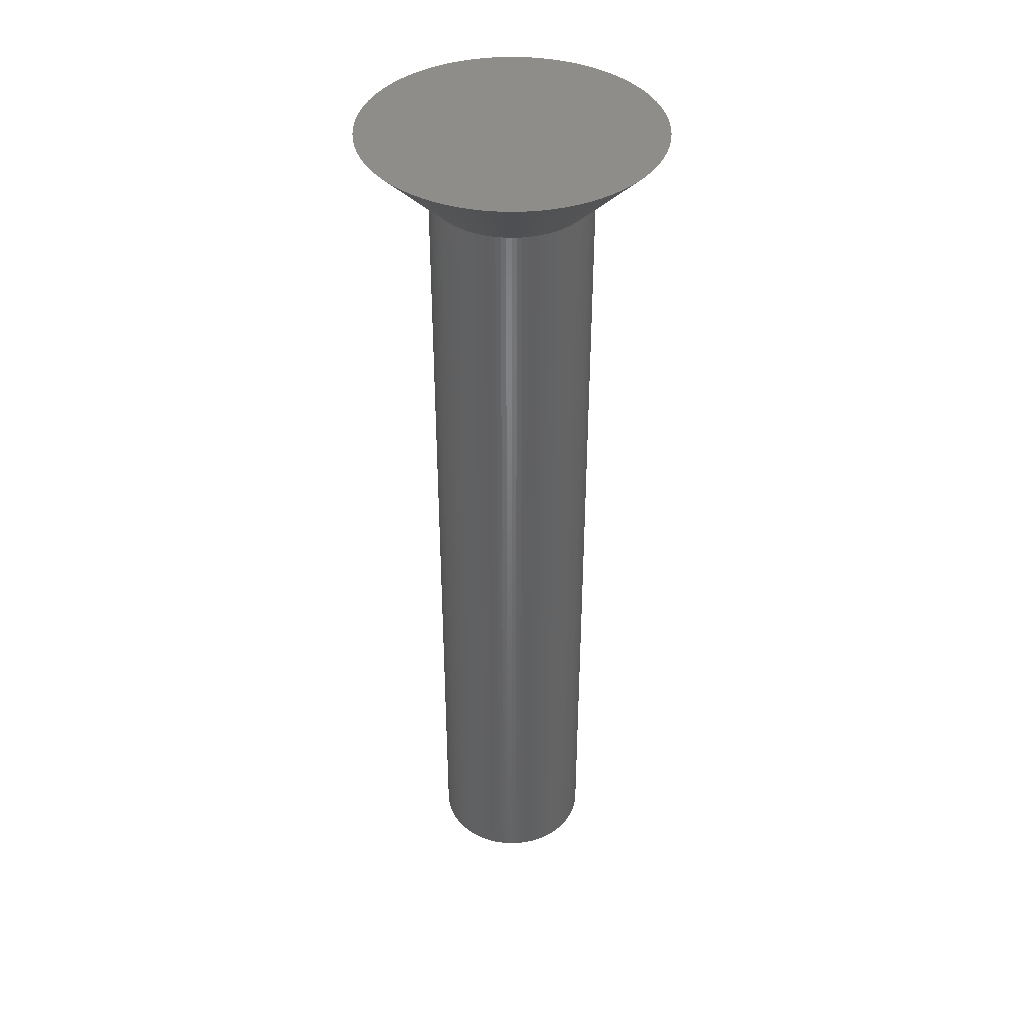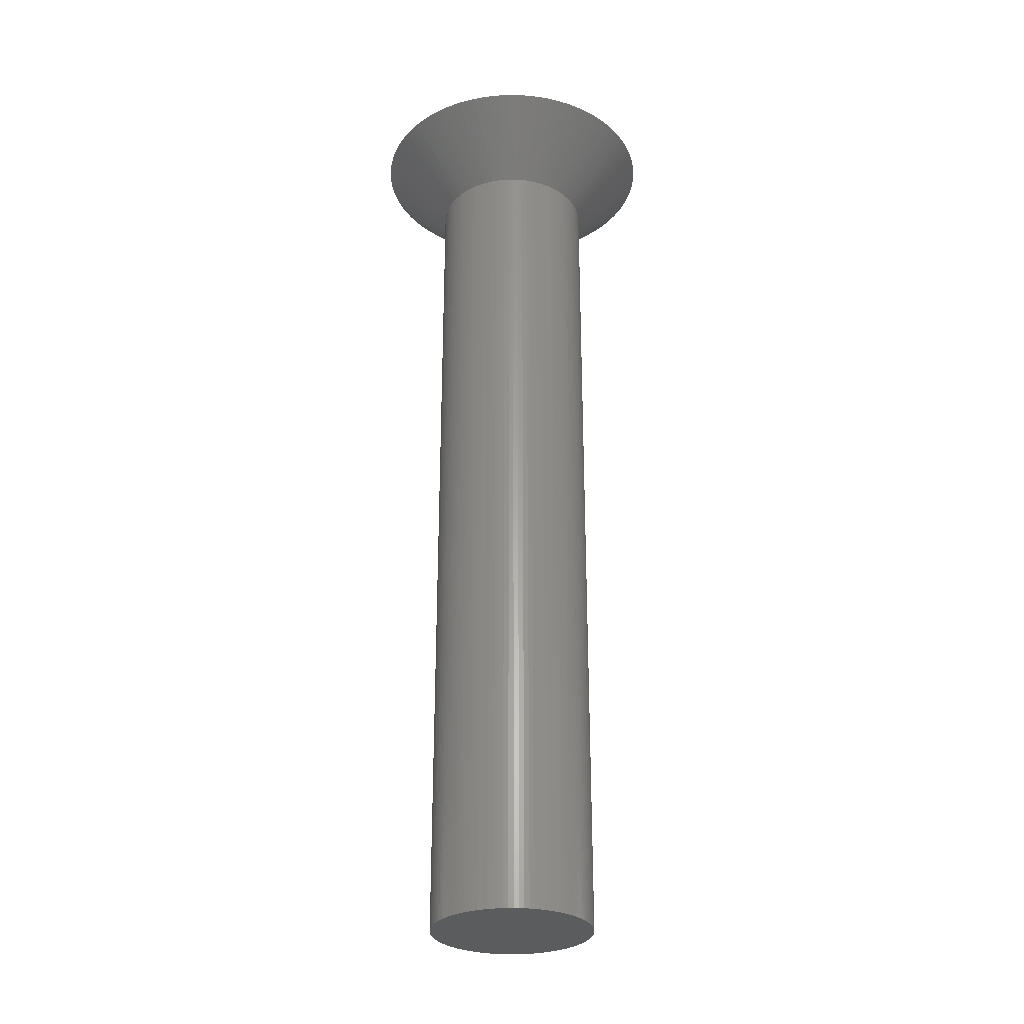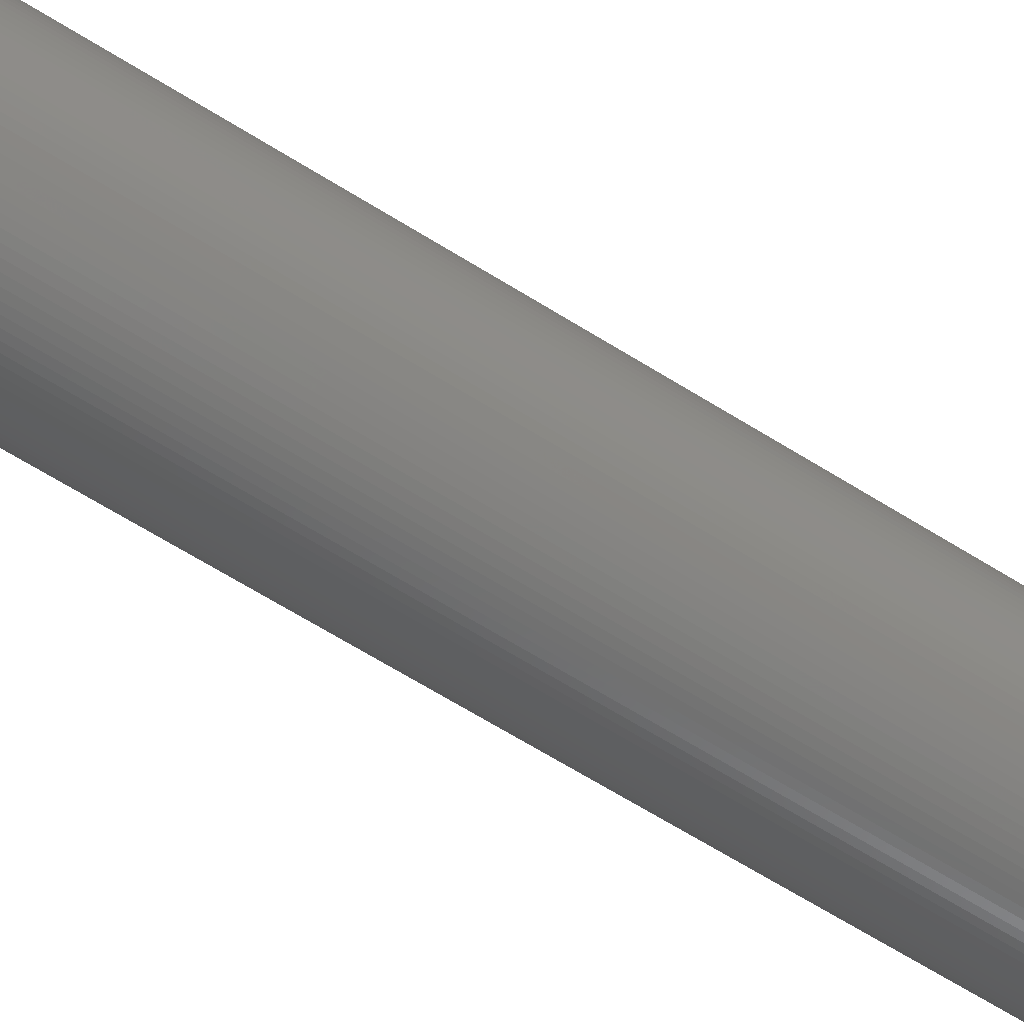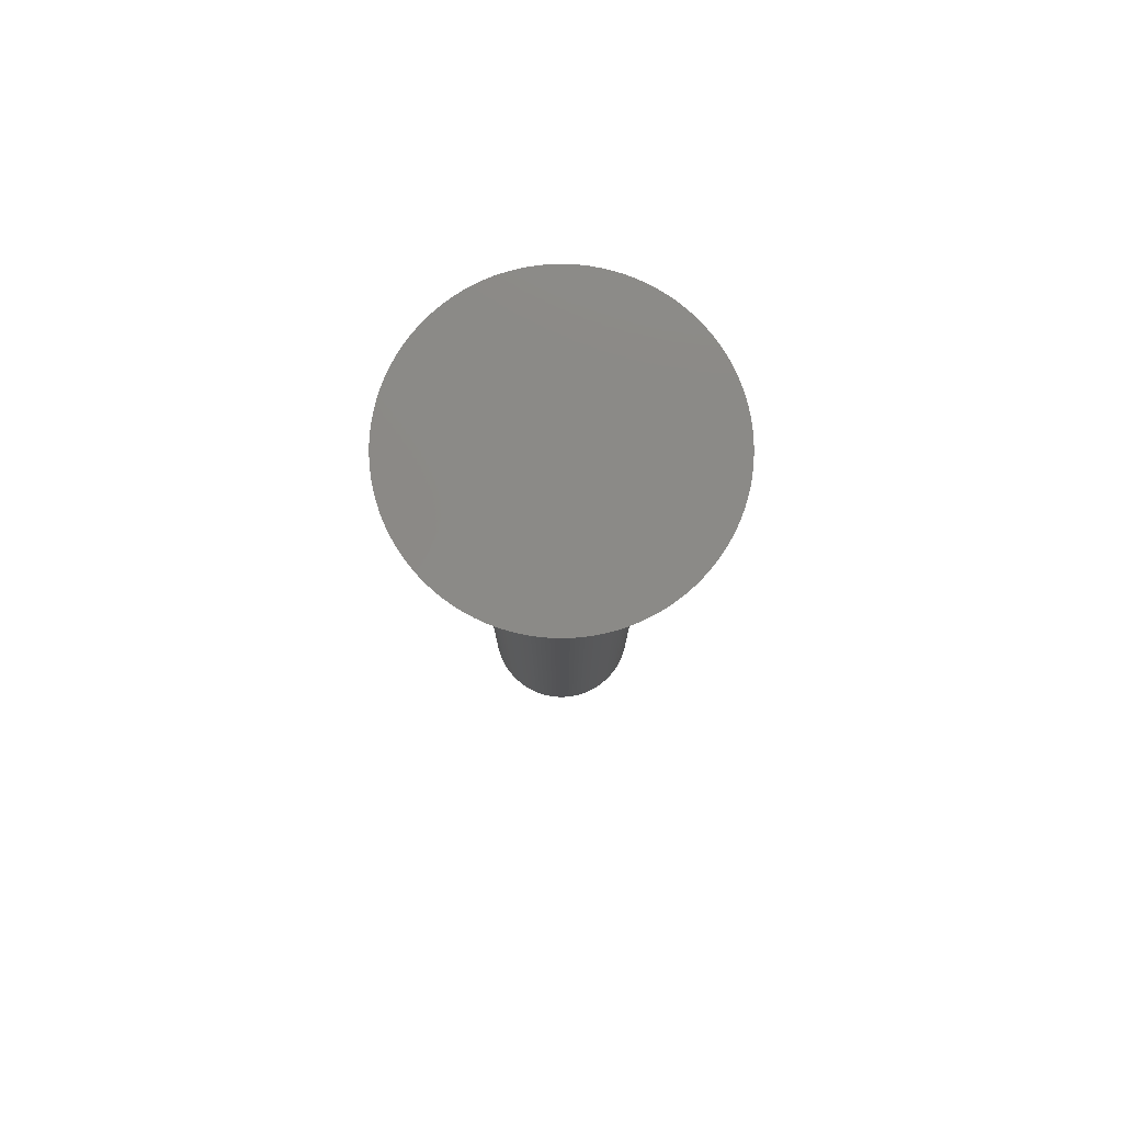
<metadata>
{"format":"stl","ext":"stl","renderer":"f3d","projection":"perspective","resolution":1024,"background":"white","views":[{"elev":40.3,"azim":137.1,"up":"+Z"},{"elev":-29.0,"azim":175.3,"up":"+Z"},{"elev":-66.8,"azim":-121.9,"up":"+Y"},{"elev":79.2,"azim":80.3,"up":"+Z"}]}
</metadata>
<code>
# stl→obj: 300 verts, 612 faces
v 5.55 0 0
v 2.994 0.1884 -2.55
v 5.539 0.3485 0
v 3 0 -2.55
v -5.55 0 0
v -2.994 0.1884 -2.55
v -3 0 -2.55
v -5.539 0.3485 0
v 2.994 -0.1884 -2.55
v 5.539 -0.3485 0
v -0.1884 2.994 -2.55
v 0 5.55 0
v 0 3 -2.55
v -0.3485 5.539 0
v -0.1884 -2.994 -2.55
v 0 -5.55 0
v -0.3485 -5.539 0
v 0 -3 -2.55
v -2.187 2.054 -2.55
v -3.799 4.046 0
v -2.054 2.187 -2.55
v -4.046 3.799 0
v 2.187 2.054 -2.55
v 3.799 4.046 0
v 4.046 3.799 0
v 2.054 2.187 -2.55
v 2.054 -2.187 -2.55
v 3.799 -4.046 0
v 3.538 -4.276 0
v 1.912 -2.312 -2.55
v -4.046 -3.799 0
v -2.312 -1.912 -2.55
v -2.187 -2.054 -2.55
v -4.276 -3.538 0
v -2.789 1.104 -2.55
v -5.022 2.363 0
v -2.714 1.277 -2.55
v -5.16 2.043 0
v -1.277 2.714 -2.55
v -2.043 5.16 0
v -1.104 2.789 -2.55
v -2.363 5.022 0
v 1.277 2.714 -2.55
v 2.043 5.16 0
v 2.363 5.022 0
v 1.104 2.789 -2.55
v 2.789 1.104 -2.55
v 5.022 2.363 0
v 5.16 2.043 0
v 2.714 1.277 -2.55
v 5.022 -2.363 0
v 2.789 -1.104 -2.55
v 5.16 -2.043 0
v 2.714 -1.277 -2.55
v 1.715 -5.278 0
v 1.104 -2.789 -2.55
v 2.043 -5.16 0
v 0.9271 -2.853 -2.55
v -2.043 -5.16 0
v -1.277 -2.714 -2.55
v -1.104 -2.789 -2.55
v -2.363 -5.022 0
v -5.16 -2.043 0
v -2.853 -0.9271 -2.55
v -2.789 -1.104 -2.55
v -5.278 -1.715 0
v -2.947 0.5621 -2.55
v -5.376 1.38 0
v -2.906 0.7461 -2.55
v -5.452 1.04 0
v -2.533 1.607 -2.55
v -4.49 3.262 0
v -2.427 1.763 -2.55
v -4.686 2.974 0
v -1.763 2.427 -2.55
v -2.974 4.686 0
v -1.607 2.533 -2.55
v -3.262 4.49 0
v -0.7461 2.906 -2.55
v -1.04 5.452 0
v -0.5621 2.947 -2.55
v -1.38 5.376 0
v 0.5621 2.947 -2.55
v 0.6956 5.506 0
v 1.04 5.452 0
v 0.376 2.976 -2.55
v 3.262 4.49 0
v 1.763 2.427 -2.55
v 2.974 4.686 0
v 1.607 2.533 -2.55
v 4.686 2.974 0
v 2.533 1.607 -2.55
v 4.49 3.262 0
v 2.427 1.763 -2.55
v 2.947 0.5621 -2.55
v 5.376 1.38 0
v 5.452 1.04 0
v 2.906 0.7461 -2.55
v 5.376 -1.38 0
v 2.947 -0.5621 -2.55
v 5.452 -1.04 0
v 2.906 -0.7461 -2.55
v 2.533 -1.607 -2.55
v 4.686 -2.974 0
v 4.49 -3.262 0
v 2.427 -1.763 -2.55
v 2.674 -4.864 0
v 1.607 -2.533 -2.55
v 2.974 -4.686 0
v 1.445 -2.629 -2.55
v 0.6956 -5.506 0
v 0.5621 -2.947 -2.55
v 1.04 -5.452 0
v 0.376 -2.976 -2.55
v -1.04 -5.452 0
v -0.7461 -2.906 -2.55
v -0.5621 -2.947 -2.55
v -1.38 -5.376 0
v -2.974 -4.686 0
v -1.763 -2.427 -2.55
v -1.607 -2.533 -2.55
v -3.262 -4.49 0
v -4.686 -2.974 0
v -2.629 -1.445 -2.55
v -2.533 -1.607 -2.55
v -4.864 -2.674 0
v -2.947 -0.5621 -2.55
v -2.976 -0.376 -2.55
v -5.452 -1.04 0
v -5.506 -0.6956 0
v 5.506 0.6956 0
v 5.506 -0.6956 0
v 5.278 1.715 0
v 5.278 -1.715 0
v 4.864 2.674 0
v 4.864 -2.674 0
v 4.276 3.538 0
v 4.276 -3.538 0
v 4.046 -3.799 0
v 3.538 4.276 0
v 3.262 -4.49 0
v 2.674 4.864 0
v 2.363 -5.022 0
v 1.715 5.278 0
v 1.38 5.376 0
v 1.38 -5.376 0
v 0.3485 5.539 0
v 0.3485 -5.539 0
v -0.6956 5.506 0
v -0.6956 -5.506 0
v -1.715 5.278 0
v -1.715 -5.278 0
v -2.674 4.864 0
v -2.674 -4.864 0
v -3.538 4.276 0
v -3.538 -4.276 0
v -3.799 -4.046 0
v -4.276 3.538 0
v -4.49 -3.262 0
v -4.864 2.674 0
v -5.022 -2.363 0
v -5.278 1.715 0
v -5.376 -1.38 0
v -5.506 0.6956 0
v -5.539 -0.3485 0
v -2.976 0.376 -2.55
v -2.853 0.9271 -2.55
v -2.629 1.445 -2.55
v -2.312 1.912 -2.55
v -1.912 2.312 -2.55
v -1.445 2.629 -2.55
v -0.9271 2.853 -2.55
v -0.376 2.976 -2.55
v 0.1884 2.994 -2.55
v 0.9271 2.853 -2.55
v 0.7461 2.906 -2.55
v 1.445 2.629 -2.55
v 1.912 2.312 -2.55
v 2.312 1.912 -2.55
v 2.629 1.445 -2.55
v 2.853 0.9271 -2.55
v 2.976 0.376 -2.55
v 2.976 -0.376 -2.55
v 2.853 -0.9271 -2.55
v 2.629 -1.445 -2.55
v 2.312 -1.912 -2.55
v 2.187 -2.054 -2.55
v 1.763 -2.427 -2.55
v 1.277 -2.714 -2.55
v 0.7461 -2.906 -2.55
v 0.1884 -2.994 -2.55
v -0.376 -2.976 -2.55
v -0.9271 -2.853 -2.55
v -1.445 -2.629 -2.55
v -2.054 -2.187 -2.55
v -1.912 -2.312 -2.55
v -2.427 -1.763 -2.55
v -2.714 -1.277 -2.55
v -2.906 -0.7461 -2.55
v -2.994 -0.1884 -2.55
v 2.994 0.1884 -35
v 3 0 -35
v -3 0 -35
v -2.994 0.1884 -35
v 0.1884 2.994 -35
v 0 3 -35
v 2.054 2.187 -35
v 2.187 2.054 -35
v -1.912 2.312 -35
v -2.054 2.187 -35
v -0.9271 2.853 -35
v -1.104 2.789 -35
v 2.714 1.277 -35
v 2.789 1.104 -35
v 1.277 2.714 -35
v 1.104 2.789 -35
v 1.763 2.427 -35
v 1.607 2.533 -35
v -2.629 1.445 -35
v -2.714 1.277 -35
v -0.376 2.976 -35
v -0.5621 2.947 -35
v -2.994 -0.1884 -35
v -2.976 -0.376 -35
v 2.994 -0.1884 -35
v 2.976 -0.376 -35
v 2.976 0.376 -35
v 2.947 -0.5621 -35
v 2.947 0.5621 -35
v 2.906 -0.7461 -35
v 2.906 0.7461 -35
v 2.853 -0.9271 -35
v 2.853 0.9271 -35
v 2.789 -1.104 -35
v 2.714 -1.277 -35
v 2.629 -1.445 -35
v 2.629 1.445 -35
v 2.533 -1.607 -35
v 2.533 1.607 -35
v 2.427 -1.763 -35
v 2.427 1.763 -35
v 2.312 -1.912 -35
v 2.312 1.912 -35
v 2.187 -2.054 -35
v 2.054 -2.187 -35
v 1.912 -2.312 -35
v 1.912 2.312 -35
v 1.763 -2.427 -35
v 1.607 -2.533 -35
v 1.445 -2.629 -35
v 1.445 2.629 -35
v 1.277 -2.714 -35
v 1.104 -2.789 -35
v 0.9271 -2.853 -35
v 0.9271 2.853 -35
v 0.7461 -2.906 -35
v 0.7461 2.906 -35
v 0.5621 -2.947 -35
v 0.5621 2.947 -35
v 0.376 -2.976 -35
v 0.376 2.976 -35
v 0.1884 -2.994 -35
v 0 -3 -35
v -0.1884 -2.994 -35
v -0.1884 2.994 -35
v -0.376 -2.976 -35
v -0.5621 -2.947 -35
v -0.7461 -2.906 -35
v -0.7461 2.906 -35
v -0.9271 -2.853 -35
v -1.104 -2.789 -35
v -1.277 -2.714 -35
v -1.277 2.714 -35
v -1.445 -2.629 -35
v -1.445 2.629 -35
v -1.607 -2.533 -35
v -1.607 2.533 -35
v -1.763 -2.427 -35
v -1.763 2.427 -35
v -1.912 -2.312 -35
v -2.054 -2.187 -35
v -2.187 -2.054 -35
v -2.187 2.054 -35
v -2.312 -1.912 -35
v -2.312 1.912 -35
v -2.427 -1.763 -35
v -2.427 1.763 -35
v -2.533 -1.607 -35
v -2.533 1.607 -35
v -2.629 -1.445 -35
v -2.714 -1.277 -35
v -2.789 -1.104 -35
v -2.789 1.104 -35
v -2.853 -0.9271 -35
v -2.853 0.9271 -35
v -2.906 -0.7461 -35
v -2.906 0.7461 -35
v -2.947 -0.5621 -35
v -2.947 0.5621 -35
v -2.976 0.376 -35
f 1 2 3
f 2 1 4
f 5 6 7
f 6 5 8
f 1 9 4
f 10 9 1
f 11 12 13
f 12 11 14
f 15 16 17
f 16 15 18
f 19 20 21
f 20 19 22
f 23 24 25
f 24 23 26
f 27 28 29
f 27 29 30
f 31 32 33
f 32 31 34
f 35 36 37
f 36 35 38
f 39 40 41
f 40 39 42
f 43 44 45
f 43 46 44
f 47 48 49
f 47 50 48
f 51 52 53
f 54 52 51
f 55 56 57
f 58 56 55
f 59 60 61
f 60 59 62
f 63 64 65
f 64 63 66
f 67 68 69
f 68 67 70
f 71 72 73
f 71 74 72
f 75 76 77
f 75 78 76
f 79 80 81
f 80 79 82
f 83 84 85
f 86 83 83
f 83 86 84
f 87 88 89
f 90 89 88
f 91 92 93
f 94 93 92
f 95 96 97
f 95 98 96
f 99 100 101
f 102 100 99
f 103 104 105
f 105 106 103
f 107 108 109
f 107 110 108
f 111 112 113
f 114 112 111
f 112 114 112
f 115 116 117
f 116 115 118
f 119 120 121
f 122 120 119
f 123 124 125
f 126 124 123
f 127 128 127
f 129 128 127
f 130 128 129
f 3 10 1
f 131 10 3
f 131 132 10
f 97 132 131
f 97 101 132
f 96 101 97
f 96 99 101
f 133 99 96
f 133 134 99
f 49 134 133
f 49 53 134
f 48 53 49
f 48 51 53
f 135 51 48
f 135 136 51
f 91 136 135
f 91 104 136
f 93 104 91
f 93 105 104
f 137 105 93
f 137 138 105
f 25 138 137
f 25 139 138
f 24 139 25
f 24 28 139
f 140 28 24
f 140 29 28
f 87 29 140
f 87 141 29
f 89 141 87
f 89 109 141
f 142 109 89
f 142 107 109
f 45 107 142
f 45 143 107
f 44 143 45
f 44 57 143
f 144 57 44
f 144 55 57
f 145 55 144
f 145 146 55
f 85 146 145
f 85 113 146
f 84 113 85
f 84 111 113
f 147 111 84
f 147 148 111
f 12 148 147
f 12 16 148
f 14 16 12
f 14 17 16
f 149 17 14
f 149 150 17
f 80 150 149
f 80 115 150
f 82 115 80
f 82 118 115
f 151 118 82
f 151 152 118
f 40 152 151
f 40 59 152
f 42 59 40
f 42 62 59
f 153 62 42
f 153 154 62
f 76 154 153
f 76 119 154
f 78 119 76
f 78 122 119
f 155 122 78
f 155 156 122
f 20 156 155
f 20 157 156
f 22 157 20
f 22 31 157
f 158 31 22
f 158 34 31
f 72 34 158
f 72 159 34
f 74 159 72
f 74 123 159
f 160 123 74
f 160 126 123
f 36 126 160
f 36 161 126
f 38 161 36
f 38 63 161
f 162 63 38
f 162 66 63
f 68 66 162
f 68 163 66
f 70 163 68
f 70 129 163
f 164 129 70
f 164 130 129
f 8 130 164
f 8 165 130
f 165 8 5
f 6 164 166
f 164 6 8
f 69 162 167
f 162 69 68
f 168 160 74
f 71 168 74
f 73 158 169
f 158 73 72
f 21 155 170
f 21 20 155
f 171 42 39
f 42 171 153
f 41 151 172
f 151 41 40
f 173 14 11
f 14 173 149
f 86 147 84
f 147 86 174
f 175 145 144
f 175 176 145
f 90 142 89
f 177 142 90
f 140 178 87
f 87 178 88
f 179 25 137
f 23 25 179
f 50 135 48
f 135 50 180
f 181 49 133
f 181 47 49
f 2 131 3
f 131 2 182
f 132 9 10
f 9 132 183
f 134 102 99
f 184 102 134
f 104 103 185
f 185 136 104
f 139 186 138
f 139 187 186
f 188 141 109
f 109 108 188
f 143 110 107
f 110 143 189
f 113 190 146
f 112 190 113
f 191 16 18
f 16 191 148
f 17 192 15
f 192 17 150
f 118 193 116
f 193 118 152
f 154 121 194
f 121 154 119
f 156 195 196
f 157 195 156
f 159 125 197
f 123 125 159
f 126 198 124
f 198 126 161
f 163 127 199
f 127 163 129
f 200 5 7
f 200 165 5
f 166 164 70
f 166 67 67
f 67 166 70
f 167 38 35
f 38 167 162
f 37 160 168
f 160 37 36
f 169 22 19
f 22 169 158
f 170 78 75
f 170 155 78
f 77 153 171
f 153 77 76
f 172 82 79
f 82 172 151
f 81 173 81
f 81 149 173
f 149 81 80
f 174 12 147
f 12 174 13
f 176 85 145
f 176 83 85
f 46 144 44
f 46 175 144
f 177 45 142
f 45 177 43
f 24 26 140
f 140 26 178
f 94 137 93
f 179 137 94
f 135 180 91
f 91 180 92
f 98 133 96
f 98 181 133
f 131 182 97
f 95 182 95
f 182 95 97
f 100 183 101
f 183 100 100
f 183 132 101
f 53 184 134
f 52 184 53
f 136 54 51
f 54 136 185
f 138 106 105
f 138 186 106
f 28 187 139
f 187 28 27
f 30 29 141
f 30 141 188
f 57 189 143
f 56 189 57
f 146 58 55
f 190 58 146
f 148 114 111
f 114 148 191
f 192 117 117
f 150 117 192
f 117 150 115
f 152 61 193
f 61 152 59
f 62 194 60
f 194 62 154
f 122 196 120
f 156 196 122
f 157 33 195
f 33 157 31
f 34 197 32
f 197 34 159
f 161 65 198
f 65 161 63
f 66 199 64
f 199 66 163
f 130 200 128
f 200 130 165
f 4 201 2
f 201 4 202
f 203 6 204
f 6 203 7
f 205 13 174
f 13 205 206
f 23 207 26
f 23 208 207
f 209 21 170
f 21 209 210
f 211 41 172
f 41 211 212
f 47 213 50
f 213 47 214
f 215 46 43
f 46 215 216
f 217 90 88
f 90 217 218
f 219 37 168
f 220 37 219
f 221 81 173
f 81 221 222
f 223 128 200
f 224 128 223
f 225 201 202
f 226 201 225
f 226 227 201
f 228 227 226
f 228 229 227
f 230 229 228
f 230 231 229
f 232 231 230
f 232 233 231
f 234 233 232
f 234 214 233
f 235 214 234
f 235 213 214
f 236 213 235
f 236 237 213
f 238 237 236
f 238 239 237
f 240 239 238
f 240 241 239
f 242 241 240
f 242 243 241
f 244 243 242
f 244 208 243
f 245 208 244
f 245 207 208
f 246 207 245
f 246 247 207
f 248 247 246
f 248 217 247
f 249 217 248
f 249 218 217
f 250 218 249
f 250 251 218
f 252 251 250
f 252 215 251
f 253 215 252
f 253 216 215
f 254 216 253
f 254 255 216
f 256 255 254
f 256 257 255
f 258 257 256
f 258 259 257
f 260 259 258
f 260 261 259
f 262 261 260
f 262 205 261
f 263 205 262
f 263 206 205
f 264 206 263
f 264 265 206
f 266 265 264
f 266 221 265
f 267 221 266
f 267 222 221
f 268 222 267
f 268 269 222
f 270 269 268
f 270 211 269
f 271 211 270
f 271 212 211
f 272 212 271
f 272 273 212
f 274 273 272
f 274 275 273
f 276 275 274
f 276 277 275
f 278 277 276
f 278 279 277
f 280 279 278
f 280 209 279
f 281 209 280
f 281 210 209
f 282 210 281
f 282 283 210
f 284 283 282
f 284 285 283
f 286 285 284
f 286 287 285
f 288 287 286
f 288 289 287
f 290 289 288
f 290 219 289
f 291 219 290
f 291 220 219
f 292 220 291
f 292 293 220
f 294 293 292
f 294 295 293
f 296 295 294
f 296 297 295
f 298 297 296
f 298 299 297
f 224 299 298
f 224 300 299
f 223 300 224
f 223 204 300
f 204 223 203
f 95 231 98
f 95 231 95
f 231 95 229
f 98 233 181
f 233 98 231
f 92 241 94
f 241 92 239
f 94 243 179
f 243 94 241
f 50 237 180
f 237 50 213
f 176 83 83
f 257 83 176
f 83 257 259
f 216 175 46
f 255 175 216
f 218 177 90
f 177 218 251
f 207 178 26
f 178 207 247
f 295 69 167
f 297 69 295
f 285 73 169
f 287 73 285
f 275 77 171
f 77 275 277
f 206 11 13
f 11 206 265
f 256 58 190
f 58 256 254
f 248 30 188
f 30 248 246
f 252 110 189
f 110 252 250
f 185 235 54
f 235 185 236
f 290 125 124
f 288 125 290
f 292 64 294
f 64 292 65
f 223 7 203
f 7 223 200
f 182 229 95
f 229 182 227
f 2 227 182
f 227 2 201
f 181 214 47
f 181 233 214
f 179 208 23
f 208 179 243
f 180 239 92
f 239 180 237
f 255 176 175
f 176 255 257
f 261 174 86
f 174 261 205
f 251 43 177
f 43 251 215
f 300 67 299
f 67 300 166
f 283 169 19
f 285 169 283
f 210 19 21
f 283 19 210
f 219 71 289
f 71 219 168
f 289 73 287
f 73 289 71
f 293 167 35
f 295 167 293
f 220 35 37
f 293 35 220
f 297 67 69
f 299 67 297
f 67 299 67
f 300 6 166
f 204 6 300
f 273 171 39
f 171 273 275
f 212 39 41
f 39 212 273
f 279 170 75
f 170 279 209
f 81 79 81
f 222 79 81
f 79 222 269
f 269 172 79
f 172 269 211
f 265 173 11
f 173 265 221
f 263 191 18
f 191 263 262
f 260 112 114
f 112 260 258
f 254 56 58
f 56 254 253
f 246 27 30
f 27 246 245
f 250 108 110
f 108 250 249
f 249 188 108
f 188 249 248
f 187 242 186
f 242 187 244
f 106 238 103
f 238 106 240
f 54 234 52
f 234 54 235
f 100 226 183
f 226 100 228
f 184 230 102
f 230 184 232
f 183 225 9
f 225 183 226
f 282 195 33
f 281 195 282
f 280 120 196
f 120 280 278
f 278 121 120
f 121 278 276
f 274 60 194
f 60 274 272
f 276 194 121
f 194 276 274
f 270 116 193
f 116 270 268
f 272 61 60
f 61 272 271
f 271 193 61
f 270 193 271
f 116 117 117
f 268 117 116
f 117 268 267
f 266 15 192
f 15 266 264
f 291 65 292
f 65 291 198
f 286 125 288
f 125 286 197
f 282 32 284
f 32 282 33
f 298 127 127
f 296 127 298
f 127 296 199
f 259 86 83
f 86 259 261
f 247 88 178
f 88 247 217
f 277 75 77
f 75 277 279
f 262 114 191
f 114 262 260
f 112 190 112
f 258 190 112
f 190 258 256
f 253 189 56
f 189 253 252
f 27 244 187
f 27 245 244
f 186 240 106
f 240 186 242
f 103 236 185
f 236 103 238
f 52 232 184
f 232 52 234
f 100 228 100
f 102 228 100
f 228 102 230
f 9 202 4
f 202 9 225
f 281 196 195
f 196 281 280
f 267 192 117
f 192 267 266
f 264 18 15
f 18 264 263
f 291 124 198
f 290 124 291
f 284 197 286
f 197 284 32
f 294 199 296
f 199 294 64
f 298 128 224
f 128 298 127

</code>
